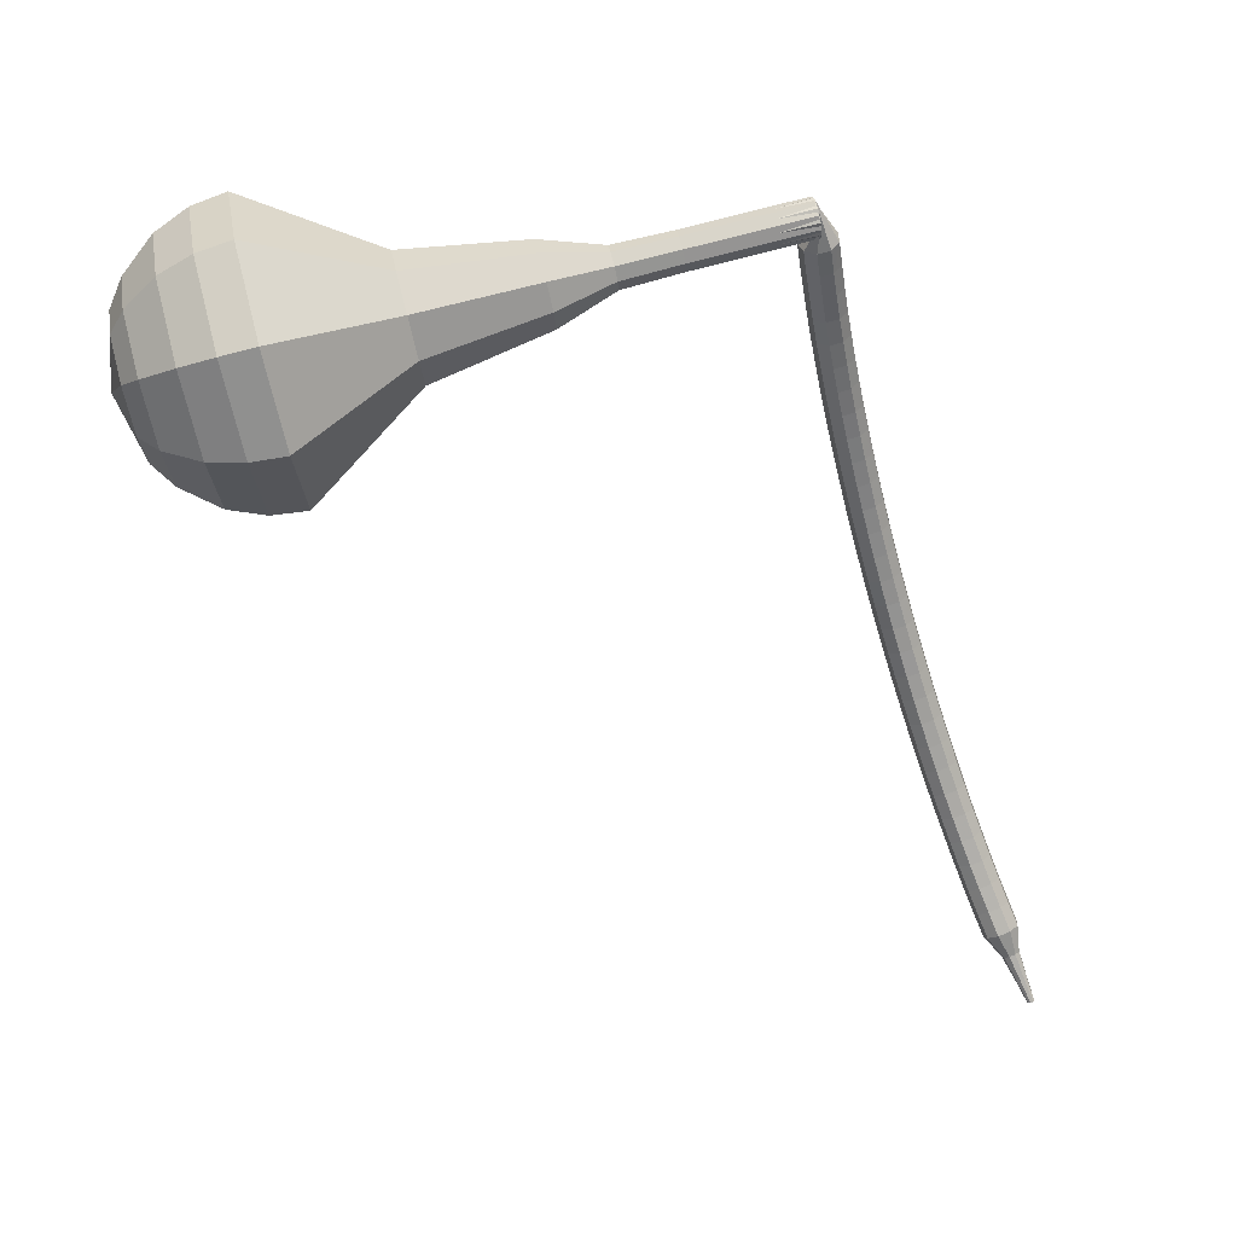
<metadata>
{"format":"obj","ext":"obj","renderer":"f3d","projection":"perspective","resolution":1024,"background":"white","views":[{"elev":-7.7,"azim":172.7,"up":"+Y"}]}
</metadata>
<code>
g tube1
v 155.2 138.8 143.7
v 155.8 139.8 140.5
v 156.7 142.6 138.8
v 157.5 145.9 139.4
v 157.8 148.1 142
v 157.4 148.2 145.3
v 156.5 146.1 147.9
v 155.6 142.9 148.5
v 155.1 140 146.8
v 155.2 138.8 143.7
v 156.4 139.9 143.8
v 156.9 140.6 141.4
v 157.6 142.7 140.2
v 158.1 145 140.6
v 158.3 146.6 142.5
v 158 146.7 145
v 157.4 145.2 146.9
v 156.7 142.9 147.3
v 156.4 140.7 146.1
v 156.4 139.9 143.8
v 158.2 143.1 143.9
v 158.2 143.1 143.9
v 158.2 143.1 143.9
v 158.2 143.1 143.9
v 158.2 143.1 143.9
v 158.2 143.1 143.9
v 158.2 143.1 143.9
v 158.2 143.1 143.9
v 158.2 143.1 143.9
v 158.2 143.1 143.9
v 126.5 152.4 140
v 126.5 152.1 139.4
v 126.4 151.5 139
v 126.2 150.9 139.1
v 126.1 150.5 139.7
v 126.1 150.5 140.3
v 126.1 150.9 140.9
v 126.3 151.6 141
v 126.4 152.2 140.6
v 126.5 152.4 140
v 125 151 141.1
v 125.1 150.5 140.7
v 125.5 150 140.5
v 126.2 149.8 140.6
v 126.7 150 140.9
v 126.9 150.5 141.3
v 126.7 151.1 141.6
v 126.1 151.4 141.7
v 125.5 151.4 141.5
v 125 151 141.1
v 124.7 150.2 142.2
v 124.7 149.7 141.7
v 125.2 149.2 141.5
v 125.8 149 141.6
v 126.4 149.2 141.9
v 126.6 149.7 142.4
v 126.3 150.2 142.7
v 125.8 150.6 142.8
v 125.1 150.6 142.6
v 124.7 150.2 142.2
v 124.4 149.4 143.2
v 124.4 148.9 142.8
v 124.8 148.4 142.6
v 125.5 148.2 142.6
v 126 148.4 143
v 126.2 148.9 143.4
v 126 149.4 143.8
v 125.4 149.8 143.9
v 124.8 149.7 143.6
v 124.4 149.4 143.2
v 124 148.5 144.2
v 124 148 143.8
v 124.5 147.6 143.6
v 125.1 147.4 143.6
v 125.7 147.6 144
v 125.9 148 144.5
v 125.6 148.5 144.8
v 125 148.9 144.9
v 124.4 148.9 144.7
v 124 148.5 144.2
v 123.6 147.7 145.2
v 123.7 147.1 144.8
v 124.1 146.7 144.5
v 124.8 146.5 144.6
v 125.3 146.7 145
v 125.5 147.1 145.5
v 125.2 147.6 145.8
v 124.7 148 145.9
v 124 148 145.7
v 123.6 147.7 145.2
v 123.2 146.7 146.2
v 123.3 146.2 145.7
v 123.7 145.8 145.5
v 124.4 145.6 145.6
v 124.9 145.8 145.9
v 125.1 146.2 146.4
v 124.8 146.7 146.8
v 124.3 147 146.9
v 123.6 147 146.7
v 123.2 146.7 146.2
v 122.8 145.8 147.1
v 122.9 145.3 146.7
v 123.3 144.9 146.4
v 124 144.7 146.5
v 124.5 144.8 146.9
v 124.7 145.2 147.4
v 124.4 145.7 147.8
v 123.9 146.1 147.9
v 123.2 146.1 147.6
v 122.8 145.8 147.1
v 122.4 144.8 148.1
v 122.5 144.3 147.6
v 122.9 143.9 147.3
v 123.6 143.7 147.4
v 124.1 143.9 147.8
v 124.3 144.3 148.3
v 124 144.8 148.7
v 123.4 145.1 148.8
v 122.8 145.1 148.6
v 122.4 144.8 148.1
v 122 143.8 149
v 122.1 143.4 148.5
v 122.5 142.9 148.2
v 123.2 142.7 148.3
v 123.7 142.9 148.7
v 123.9 143.3 149.2
v 123.6 143.8 149.6
v 123 144.1 149.7
v 122.4 144.1 149.5
v 122 143.8 149
v 121.6 142.8 149.8
v 121.6 142.4 149.3
v 122.1 141.9 149.1
v 122.7 141.7 149.2
v 123.3 141.9 149.6
v 123.4 142.3 150.1
v 123.2 142.7 150.5
v 122.6 143.1 150.6
v 121.9 143.1 150.3
v 121.6 142.8 149.8
v 121.1 141.8 150.7
v 121.2 141.3 150.2
v 121.7 140.9 149.9
v 122.3 140.7 150
v 122.8 140.8 150.4
v 123 141.2 151
v 122.7 141.7 151.4
v 122.1 142 151.5
v 121.5 142.1 151.2
v 121.1 141.8 150.7
v 120.7 140.7 151.5
v 120.8 140.3 151
v 121.2 139.9 150.7
v 121.9 139.7 150.8
v 122.4 139.8 151.2
v 122.6 140.2 151.8
v 122.3 140.6 152.2
v 121.7 140.9 152.3
v 121.1 141 152
v 120.7 140.7 151.5
v 120.2 139.7 152.3
v 120.3 139.3 151.8
v 120.8 138.8 151.5
v 121.4 138.6 151.6
v 121.9 138.7 152
v 122.1 139.1 152.6
v 121.8 139.5 153
v 121.2 139.9 153.1
v 120.6 139.9 152.8
v 120.2 139.7 152.3
v 119.8 138.6 153.1
v 119.8 138.2 152.5
v 120.3 137.8 152.3
v 121 137.6 152.4
v 121.5 137.7 152.8
v 121.6 138 153.4
v 121.3 138.4 153.8
v 120.7 138.8 153.9
v 120.1 138.8 153.6
v 119.8 138.6 153.1
v 119.3 137.5 153.8
v 119.4 137.1 153.3
v 119.9 136.7 153
v 120.5 136.5 153.1
v 121 136.6 153.5
v 121.2 136.9 154.1
v 120.9 137.3 154.6
v 120.3 137.6 154.7
v 119.6 137.7 154.4
v 119.3 137.5 153.8
v 118.8 136.4 154.6
v 118.9 136 154
v 119.4 135.6 153.7
v 120 135.4 153.8
v 120.5 135.5 154.3
v 120.7 135.8 154.9
v 120.4 136.2 155.3
v 119.8 136.5 155.4
v 119.2 136.6 155.1
v 118.8 136.4 154.6
v 118.3 135.3 155.3
v 118.4 134.9 154.7
v 118.9 134.5 154.4
v 119.5 134.3 154.5
v 120 134.3 155
v 120.2 134.6 155.6
v 119.9 135.1 156
v 119.3 135.4 156.1
v 118.7 135.5 155.8
v 118.3 135.3 155.3
v 117.8 134.1 155.9
v 117.9 133.8 155.4
v 118.4 133.4 155.1
v 119 133.2 155.2
v 119.6 133.2 155.6
v 119.7 133.5 156.2
v 119.4 133.9 156.7
v 118.8 134.2 156.8
v 118.2 134.3 156.5
v 117.8 134.1 155.9
v 117.3 133 156.6
v 117.4 132.6 156
v 117.9 132.2 155.7
v 118.6 132 155.8
v 119.1 132.1 156.3
v 119.2 132.3 156.9
v 118.9 132.7 157.4
v 118.3 133.1 157.5
v 117.7 133.2 157.2
v 117.3 133 156.6
v 116.8 131.8 157.2
v 116.9 131.5 156.6
v 117.4 131.1 156.3
v 118 130.9 156.4
v 118.5 130.9 156.9
v 118.7 131.2 157.5
v 118.4 131.6 158
v 117.8 131.9 158.1
v 117.2 132 157.8
v 116.8 131.8 157.2
v 116.3 130.7 157.8
v 116.4 130.3 157.2
v 116.9 130 156.9
v 117.5 129.7 157
v 118 129.7 157.5
v 118.1 130 158.1
v 117.8 130.4 158.6
v 117.2 130.7 158.7
v 116.6 130.8 158.4
v 116.3 130.7 157.8
v 115.8 129.5 158.4
v 115.9 129.2 157.8
v 116.4 128.8 157.5
v 117 128.6 157.6
v 117.5 128.6 158.1
v 117.6 128.8 158.7
v 117.3 129.2 159.2
v 116.7 129.5 159.3
v 116.1 129.6 159
v 115.8 129.5 158.4
v 115.3 128.3 158.9
v 115.4 128 158.3
v 115.9 127.6 158
v 116.5 127.4 158.1
v 117 127.4 158.6
v 117.1 127.6 159.2
v 116.8 128 159.7
v 116.2 128.3 159.8
v 115.6 128.4 159.5
v 115.3 128.3 158.9
v 114.7 127.1 159.4
v 114.8 126.8 158.8
v 115.3 126.4 158.5
v 116 126.2 158.6
v 116.4 126.2 159.1
v 116.5 126.4 159.8
v 116.2 126.8 160.2
v 115.6 127.1 160.4
v 115 127.2 160
v 114.7 127.1 159.4
v 114.2 125.9 159.9
v 114.3 125.6 159.3
v 114.8 125.3 159
v 115.4 125 159.1
v 115.9 125 159.6
v 116 125.2 160.2
v 115.7 125.5 160.7
v 115.1 125.8 160.8
v 114.5 126 160.5
v 114.2 125.9 159.9
v 113.6 124.7 160.4
v 113.7 124.4 159.7
v 114.2 124.1 159.4
v 114.9 123.8 159.5
v 115.3 123.8 160
v 115.4 124 160.7
v 115.1 124.3 161.2
v 114.5 124.6 161.3
v 113.9 124.8 161
v 113.6 124.7 160.4
v 113.1 123.5 160.8
v 113.2 123.2 160.2
v 113.7 122.9 159.8
v 114.3 122.6 159.9
v 114.8 122.6 160.4
v 114.9 122.7 161.1
v 114.5 123.1 161.6
v 113.9 123.4 161.7
v 113.3 123.5 161.4
v 113.1 123.5 160.8
v 112.5 122.2 161.2
v 112.6 122 160.5
v 113.1 121.6 160.2
v 113.7 121.4 160.3
v 114.2 121.3 160.8
v 114.3 121.5 161.5
v 113.9 121.8 162
v 113.3 122.1 162.1
v 112.8 122.3 161.8
v 112.5 122.2 161.2
v 111.9 121 161.5
v 112.1 120.8 160.9
v 112.6 120.4 160.6
v 113.2 120.2 160.7
v 113.6 120.1 161.2
v 113.7 120.2 161.8
v 113.3 120.5 162.4
v 112.7 120.8 162.5
v 112.2 121 162.1
v 111.9 121 161.5
v 111.3 119.7 161.8
v 111.5 119.5 161.2
v 112 119.2 160.9
v 112.6 118.9 161
v 113 118.8 161.5
v 113.1 119 162.2
v 112.7 119.3 162.7
v 112.1 119.6 162.8
v 111.6 119.8 162.4
v 111.3 119.7 161.8
v 111.2 118.3 162.1
v 111.2 118.2 161.8
v 111.5 118 161.6
v 111.8 117.9 161.7
v 112 117.8 161.9
v 112.1 117.9 162.3
v 111.9 118 162.5
v 111.6 118.2 162.6
v 111.3 118.3 162.4
v 111.2 118.3 162.1
v 110.7 116.9 162.4
v 110.8 116.9 162.2
v 110.9 116.8 162.1
v 111.1 116.7 162.1
v 111.3 116.6 162.3
v 111.3 116.7 162.5
v 111.2 116.8 162.7
v 111 116.9 162.7
v 110.8 116.9 162.6
v 110.7 116.9 162.4
v 110.2 115.6 162.6
v 110.3 115.6 162.5
v 110.4 115.5 162.5
v 110.5 115.5 162.5
v 110.6 115.4 162.6
v 110.6 115.5 162.7
v 110.5 115.5 162.8
v 110.4 115.6 162.8
v 110.3 115.6 162.8
v 110.2 115.6 162.6
f 1 2 12
f 12 11 1
f 2 3 13
f 13 12 2
f 3 4 14
f 14 13 3
f 4 5 15
f 15 14 4
f 5 6 16
f 16 15 5
f 6 7 17
f 17 16 6
f 7 8 18
f 18 17 7
f 8 9 19
f 19 18 8
f 9 10 20
f 20 19 9
f 11 12 22
f 22 21 11
f 12 13 23
f 23 22 12
f 13 14 24
f 24 23 13
f 14 15 25
f 25 24 14
f 15 16 26
f 26 25 15
f 16 17 27
f 27 26 16
f 17 18 28
f 28 27 17
f 18 19 29
f 29 28 18
f 19 20 30
f 30 29 19
f 21 22 32
f 32 31 21
f 22 23 33
f 33 32 22
f 23 24 34
f 34 33 23
f 24 25 35
f 35 34 24
f 25 26 36
f 36 35 25
f 26 27 37
f 37 36 26
f 27 28 38
f 38 37 27
f 28 29 39
f 39 38 28
f 29 30 40
f 40 39 29
f 31 32 42
f 42 41 31
f 32 33 43
f 43 42 32
f 33 34 44
f 44 43 33
f 34 35 45
f 45 44 34
f 35 36 46
f 46 45 35
f 36 37 47
f 47 46 36
f 37 38 48
f 48 47 37
f 38 39 49
f 49 48 38
f 39 40 50
f 50 49 39
f 41 42 52
f 52 51 41
f 42 43 53
f 53 52 42
f 43 44 54
f 54 53 43
f 44 45 55
f 55 54 44
f 45 46 56
f 56 55 45
f 46 47 57
f 57 56 46
f 47 48 58
f 58 57 47
f 48 49 59
f 59 58 48
f 49 50 60
f 60 59 49
f 51 52 62
f 62 61 51
f 52 53 63
f 63 62 52
f 53 54 64
f 64 63 53
f 54 55 65
f 65 64 54
f 55 56 66
f 66 65 55
f 56 57 67
f 67 66 56
f 57 58 68
f 68 67 57
f 58 59 69
f 69 68 58
f 59 60 70
f 70 69 59
f 61 62 72
f 72 71 61
f 62 63 73
f 73 72 62
f 63 64 74
f 74 73 63
f 64 65 75
f 75 74 64
f 65 66 76
f 76 75 65
f 66 67 77
f 77 76 66
f 67 68 78
f 78 77 67
f 68 69 79
f 79 78 68
f 69 70 80
f 80 79 69
f 71 72 82
f 82 81 71
f 72 73 83
f 83 82 72
f 73 74 84
f 84 83 73
f 74 75 85
f 85 84 74
f 75 76 86
f 86 85 75
f 76 77 87
f 87 86 76
f 77 78 88
f 88 87 77
f 78 79 89
f 89 88 78
f 79 80 90
f 90 89 79
f 81 82 92
f 92 91 81
f 82 83 93
f 93 92 82
f 83 84 94
f 94 93 83
f 84 85 95
f 95 94 84
f 85 86 96
f 96 95 85
f 86 87 97
f 97 96 86
f 87 88 98
f 98 97 87
f 88 89 99
f 99 98 88
f 89 90 100
f 100 99 89
f 91 92 102
f 102 101 91
f 92 93 103
f 103 102 92
f 93 94 104
f 104 103 93
f 94 95 105
f 105 104 94
f 95 96 106
f 106 105 95
f 96 97 107
f 107 106 96
f 97 98 108
f 108 107 97
f 98 99 109
f 109 108 98
f 99 100 110
f 110 109 99
f 101 102 112
f 112 111 101
f 102 103 113
f 113 112 102
f 103 104 114
f 114 113 103
f 104 105 115
f 115 114 104
f 105 106 116
f 116 115 105
f 106 107 117
f 117 116 106
f 107 108 118
f 118 117 107
f 108 109 119
f 119 118 108
f 109 110 120
f 120 119 109
f 111 112 122
f 122 121 111
f 112 113 123
f 123 122 112
f 113 114 124
f 124 123 113
f 114 115 125
f 125 124 114
f 115 116 126
f 126 125 115
f 116 117 127
f 127 126 116
f 117 118 128
f 128 127 117
f 118 119 129
f 129 128 118
f 119 120 130
f 130 129 119
f 121 122 132
f 132 131 121
f 122 123 133
f 133 132 122
f 123 124 134
f 134 133 123
f 124 125 135
f 135 134 124
f 125 126 136
f 136 135 125
f 126 127 137
f 137 136 126
f 127 128 138
f 138 137 127
f 128 129 139
f 139 138 128
f 129 130 140
f 140 139 129
f 131 132 142
f 142 141 131
f 132 133 143
f 143 142 132
f 133 134 144
f 144 143 133
f 134 135 145
f 145 144 134
f 135 136 146
f 146 145 135
f 136 137 147
f 147 146 136
f 137 138 148
f 148 147 137
f 138 139 149
f 149 148 138
f 139 140 150
f 150 149 139
f 141 142 152
f 152 151 141
f 142 143 153
f 153 152 142
f 143 144 154
f 154 153 143
f 144 145 155
f 155 154 144
f 145 146 156
f 156 155 145
f 146 147 157
f 157 156 146
f 147 148 158
f 158 157 147
f 148 149 159
f 159 158 148
f 149 150 160
f 160 159 149
f 151 152 162
f 162 161 151
f 152 153 163
f 163 162 152
f 153 154 164
f 164 163 153
f 154 155 165
f 165 164 154
f 155 156 166
f 166 165 155
f 156 157 167
f 167 166 156
f 157 158 168
f 168 167 157
f 158 159 169
f 169 168 158
f 159 160 170
f 170 169 159
f 161 162 172
f 172 171 161
f 162 163 173
f 173 172 162
f 163 164 174
f 174 173 163
f 164 165 175
f 175 174 164
f 165 166 176
f 176 175 165
f 166 167 177
f 177 176 166
f 167 168 178
f 178 177 167
f 168 169 179
f 179 178 168
f 169 170 180
f 180 179 169
f 171 172 182
f 182 181 171
f 172 173 183
f 183 182 172
f 173 174 184
f 184 183 173
f 174 175 185
f 185 184 174
f 175 176 186
f 186 185 175
f 176 177 187
f 187 186 176
f 177 178 188
f 188 187 177
f 178 179 189
f 189 188 178
f 179 180 190
f 190 189 179
f 181 182 192
f 192 191 181
f 182 183 193
f 193 192 182
f 183 184 194
f 194 193 183
f 184 185 195
f 195 194 184
f 185 186 196
f 196 195 185
f 186 187 197
f 197 196 186
f 187 188 198
f 198 197 187
f 188 189 199
f 199 198 188
f 189 190 200
f 200 199 189
f 191 192 202
f 202 201 191
f 192 193 203
f 203 202 192
f 193 194 204
f 204 203 193
f 194 195 205
f 205 204 194
f 195 196 206
f 206 205 195
f 196 197 207
f 207 206 196
f 197 198 208
f 208 207 197
f 198 199 209
f 209 208 198
f 199 200 210
f 210 209 199
f 201 202 212
f 212 211 201
f 202 203 213
f 213 212 202
f 203 204 214
f 214 213 203
f 204 205 215
f 215 214 204
f 205 206 216
f 216 215 205
f 206 207 217
f 217 216 206
f 207 208 218
f 218 217 207
f 208 209 219
f 219 218 208
f 209 210 220
f 220 219 209
f 211 212 222
f 222 221 211
f 212 213 223
f 223 222 212
f 213 214 224
f 224 223 213
f 214 215 225
f 225 224 214
f 215 216 226
f 226 225 215
f 216 217 227
f 227 226 216
f 217 218 228
f 228 227 217
f 218 219 229
f 229 228 218
f 219 220 230
f 230 229 219
f 221 222 232
f 232 231 221
f 222 223 233
f 233 232 222
f 223 224 234
f 234 233 223
f 224 225 235
f 235 234 224
f 225 226 236
f 236 235 225
f 226 227 237
f 237 236 226
f 227 228 238
f 238 237 227
f 228 229 239
f 239 238 228
f 229 230 240
f 240 239 229
f 231 232 242
f 242 241 231
f 232 233 243
f 243 242 232
f 233 234 244
f 244 243 233
f 234 235 245
f 245 244 234
f 235 236 246
f 246 245 235
f 236 237 247
f 247 246 236
f 237 238 248
f 248 247 237
f 238 239 249
f 249 248 238
f 239 240 250
f 250 249 239
f 241 242 252
f 252 251 241
f 242 243 253
f 253 252 242
f 243 244 254
f 254 253 243
f 244 245 255
f 255 254 244
f 245 246 256
f 256 255 245
f 246 247 257
f 257 256 246
f 247 248 258
f 258 257 247
f 248 249 259
f 259 258 248
f 249 250 260
f 260 259 249
f 251 252 262
f 262 261 251
f 252 253 263
f 263 262 252
f 253 254 264
f 264 263 253
f 254 255 265
f 265 264 254
f 255 256 266
f 266 265 255
f 256 257 267
f 267 266 256
f 257 258 268
f 268 267 257
f 258 259 269
f 269 268 258
f 259 260 270
f 270 269 259
f 261 262 272
f 272 271 261
f 262 263 273
f 273 272 262
f 263 264 274
f 274 273 263
f 264 265 275
f 275 274 264
f 265 266 276
f 276 275 265
f 266 267 277
f 277 276 266
f 267 268 278
f 278 277 267
f 268 269 279
f 279 278 268
f 269 270 280
f 280 279 269
f 271 272 282
f 282 281 271
f 272 273 283
f 283 282 272
f 273 274 284
f 284 283 273
f 274 275 285
f 285 284 274
f 275 276 286
f 286 285 275
f 276 277 287
f 287 286 276
f 277 278 288
f 288 287 277
f 278 279 289
f 289 288 278
f 279 280 290
f 290 289 279
f 281 282 292
f 292 291 281
f 282 283 293
f 293 292 282
f 283 284 294
f 294 293 283
f 284 285 295
f 295 294 284
f 285 286 296
f 296 295 285
f 286 287 297
f 297 296 286
f 287 288 298
f 298 297 287
f 288 289 299
f 299 298 288
f 289 290 300
f 300 299 289
f 291 292 302
f 302 301 291
f 292 293 303
f 303 302 292
f 293 294 304
f 304 303 293
f 294 295 305
f 305 304 294
f 295 296 306
f 306 305 295
f 296 297 307
f 307 306 296
f 297 298 308
f 308 307 297
f 298 299 309
f 309 308 298
f 299 300 310
f 310 309 299
f 301 302 312
f 312 311 301
f 302 303 313
f 313 312 302
f 303 304 314
f 314 313 303
f 304 305 315
f 315 314 304
f 305 306 316
f 316 315 305
f 306 307 317
f 317 316 306
f 307 308 318
f 318 317 307
f 308 309 319
f 319 318 308
f 309 310 320
f 320 319 309
f 311 312 322
f 322 321 311
f 312 313 323
f 323 322 312
f 313 314 324
f 324 323 313
f 314 315 325
f 325 324 314
f 315 316 326
f 326 325 315
f 316 317 327
f 327 326 316
f 317 318 328
f 328 327 317
f 318 319 329
f 329 328 318
f 319 320 330
f 330 329 319
f 321 322 332
f 332 331 321
f 322 323 333
f 333 332 322
f 323 324 334
f 334 333 323
f 324 325 335
f 335 334 324
f 325 326 336
f 336 335 325
f 326 327 337
f 337 336 326
f 327 328 338
f 338 337 327
f 328 329 339
f 339 338 328
f 329 330 340
f 340 339 329
f 331 332 342
f 342 341 331
f 332 333 343
f 343 342 332
f 333 334 344
f 344 343 333
f 334 335 345
f 345 344 334
f 335 336 346
f 346 345 335
f 336 337 347
f 347 346 336
f 337 338 348
f 348 347 337
f 338 339 349
f 349 348 338
f 339 340 350
f 350 349 339
f 341 342 352
f 352 351 341
f 342 343 353
f 353 352 342
f 343 344 354
f 354 353 343
f 344 345 355
f 355 354 344
f 345 346 356
f 356 355 345
f 346 347 357
f 357 356 346
f 347 348 358
f 358 357 347
f 348 349 359
f 359 358 348
f 349 350 360
f 360 359 349
f 351 352 362
f 362 361 351
f 352 353 363
f 363 362 352
f 353 354 364
f 364 363 353
f 354 355 365
f 365 364 354
f 355 356 366
f 366 365 355
f 356 357 367
f 367 366 356
f 357 358 368
f 368 367 357
f 358 359 369
f 369 368 358
f 359 360 370
f 370 369 359
v 126 150.4 140
v 126.2 150.6 139.4
v 126.4 151.2 139
v 126.5 151.9 139.1
v 126.6 152.3 139.7
v 126.5 152.3 140.3
v 126.3 151.9 140.9
v 126.1 151.3 141
v 126 150.7 140.6
v 126 150.4 140
v 129.1 149.6 140.4
v 129.3 149.8 139.7
v 129.4 150.4 139.4
v 129.6 151.1 139.5
v 129.7 151.5 140
v 129.6 151.5 140.7
v 129.4 151.1 141.2
v 129.2 150.5 141.4
v 129.1 149.9 141
v 129.1 149.6 140.4
v 132.2 148.8 140.8
v 132.3 149 140.1
v 132.5 149.6 139.8
v 132.7 150.3 139.9
v 132.7 150.7 140.4
v 132.7 150.7 141.1
v 132.5 150.3 141.6
v 132.3 149.7 141.7
v 132.2 149.1 141.4
v 132.2 148.8 140.8
v 135.3 148 141.1
v 135.4 148.2 140.4
v 135.6 148.8 140.1
v 135.8 149.5 140.2
v 135.9 150 140.8
v 135.8 150 141.5
v 135.6 149.5 142.1
v 135.4 148.8 142.2
v 135.3 148.2 141.8
v 135.3 148 141.1
v 138.1 146.1 141.5
v 138.4 146.6 140.1
v 138.8 147.8 139.4
v 139.1 149.2 139.7
v 139.2 150.1 140.8
v 139.1 150.2 142.2
v 138.7 149.3 143.3
v 138.3 147.9 143.6
v 138.1 146.6 142.9
v 138.1 146.1 141.5
v 144 143.5 142.3
v 144.4 144.2 140.2
v 145 146 139.1
v 145.5 148.1 139.5
v 145.7 149.5 141.2
v 145.5 149.6 143.3
v 144.9 148.2 145
v 144.3 146.1 145.4
v 144 144.3 144.3
v 144 143.5 142.3
v 149.1 137.7 143
v 150.1 139.3 138.2
v 151.5 143.5 135.7
v 152.7 148.4 136.5
v 153.1 151.7 140.5
v 152.5 151.9 145.5
v 151.2 148.8 149.5
v 149.8 144 150.3
v 149 139.6 147.8
v 149.1 137.7 143
v 151 137.5 143.2
v 151.9 139 138.6
v 153.3 143.1 136.1
v 154.4 147.9 137
v 154.8 151.1 140.8
v 154.2 151.2 145.7
v 153 148.2 149.5
v 151.7 143.5 150.3
v 150.9 139.3 147.9
v 151 137.5 143.2
v 153 137.8 143.4
v 153.8 139.1 139.3
v 155 142.8 137.1
v 156.1 147 137.9
v 156.4 149.9 141.2
v 155.9 150 145.6
v 154.8 147.4 149
v 153.6 143.2 149.8
v 152.9 139.4 147.6
v 153 137.8 143.4
v 155.2 138.8 143.7
v 155.8 139.8 140.5
v 156.7 142.6 138.8
v 157.5 145.9 139.4
v 157.8 148.1 142
v 157.4 148.2 145.3
v 156.5 146.1 147.9
v 155.6 142.9 148.5
v 155.1 140 146.8
v 155.2 138.8 143.7
v 156.4 139.9 143.8
v 156.9 140.6 141.4
v 157.6 142.7 140.2
v 158.1 145 140.6
v 158.3 146.6 142.5
v 158 146.7 145
v 157.4 145.2 146.9
v 156.7 142.9 147.3
v 156.4 140.7 146.1
v 156.4 139.9 143.8
v 158.2 143.1 143.9
v 158.2 143.1 143.9
v 158.2 143.1 143.9
v 158.2 143.1 143.9
v 158.2 143.1 143.9
v 158.2 143.1 143.9
v 158.2 143.1 143.9
v 158.2 143.1 143.9
v 158.2 143.1 143.9
v 158.2 143.1 143.9
f 371 372 382
f 382 381 371
f 372 373 383
f 383 382 372
f 373 374 384
f 384 383 373
f 374 375 385
f 385 384 374
f 375 376 386
f 386 385 375
f 376 377 387
f 387 386 376
f 377 378 388
f 388 387 377
f 378 379 389
f 389 388 378
f 379 380 390
f 390 389 379
f 381 382 392
f 392 391 381
f 382 383 393
f 393 392 382
f 383 384 394
f 394 393 383
f 384 385 395
f 395 394 384
f 385 386 396
f 396 395 385
f 386 387 397
f 397 396 386
f 387 388 398
f 398 397 387
f 388 389 399
f 399 398 388
f 389 390 400
f 400 399 389
f 391 392 402
f 402 401 391
f 392 393 403
f 403 402 392
f 393 394 404
f 404 403 393
f 394 395 405
f 405 404 394
f 395 396 406
f 406 405 395
f 396 397 407
f 407 406 396
f 397 398 408
f 408 407 397
f 398 399 409
f 409 408 398
f 399 400 410
f 410 409 399
f 401 402 412
f 412 411 401
f 402 403 413
f 413 412 402
f 403 404 414
f 414 413 403
f 404 405 415
f 415 414 404
f 405 406 416
f 416 415 405
f 406 407 417
f 417 416 406
f 407 408 418
f 418 417 407
f 408 409 419
f 419 418 408
f 409 410 420
f 420 419 409
f 411 412 422
f 422 421 411
f 412 413 423
f 423 422 412
f 413 414 424
f 424 423 413
f 414 415 425
f 425 424 414
f 415 416 426
f 426 425 415
f 416 417 427
f 427 426 416
f 417 418 428
f 428 427 417
f 418 419 429
f 429 428 418
f 419 420 430
f 430 429 419
f 421 422 432
f 432 431 421
f 422 423 433
f 433 432 422
f 423 424 434
f 434 433 423
f 424 425 435
f 435 434 424
f 425 426 436
f 436 435 425
f 426 427 437
f 437 436 426
f 427 428 438
f 438 437 427
f 428 429 439
f 439 438 428
f 429 430 440
f 440 439 429
f 431 432 442
f 442 441 431
f 432 433 443
f 443 442 432
f 433 434 444
f 444 443 433
f 434 435 445
f 445 444 434
f 435 436 446
f 446 445 435
f 436 437 447
f 447 446 436
f 437 438 448
f 448 447 437
f 438 439 449
f 449 448 438
f 439 440 450
f 450 449 439
f 441 442 452
f 452 451 441
f 442 443 453
f 453 452 442
f 443 444 454
f 454 453 443
f 444 445 455
f 455 454 444
f 445 446 456
f 456 455 445
f 446 447 457
f 457 456 446
f 447 448 458
f 458 457 447
f 448 449 459
f 459 458 448
f 449 450 460
f 460 459 449
f 451 452 462
f 462 461 451
f 452 453 463
f 463 462 452
f 453 454 464
f 464 463 453
f 454 455 465
f 465 464 454
f 455 456 466
f 466 465 455
f 456 457 467
f 467 466 456
f 457 458 468
f 468 467 457
f 458 459 469
f 469 468 458
f 459 460 470
f 470 469 459
f 461 462 472
f 472 471 461
f 462 463 473
f 473 472 462
f 463 464 474
f 474 473 463
f 464 465 475
f 475 474 464
f 465 466 476
f 476 475 465
f 466 467 477
f 477 476 466
f 467 468 478
f 478 477 467
f 468 469 479
f 479 478 468
f 469 470 480
f 480 479 469
f 471 472 482
f 482 481 471
f 472 473 483
f 483 482 472
f 473 474 484
f 484 483 473
f 474 475 485
f 485 484 474
f 475 476 486
f 486 485 475
f 476 477 487
f 487 486 476
f 477 478 488
f 488 487 477
f 478 479 489
f 489 488 478
f 479 480 490
f 490 489 479
g

</code>
